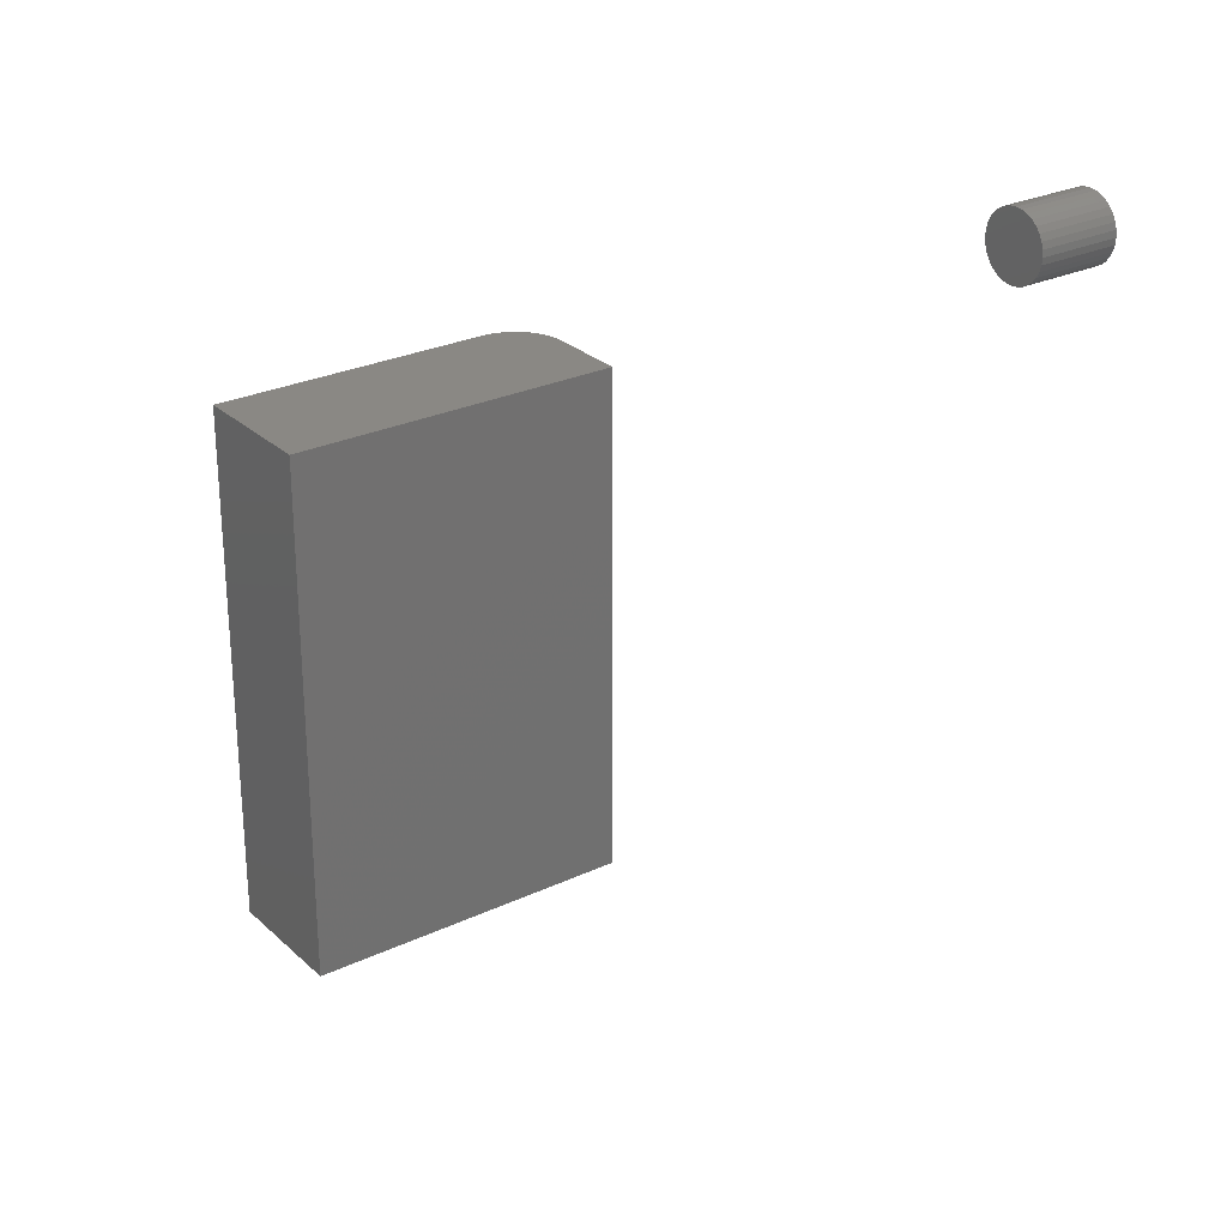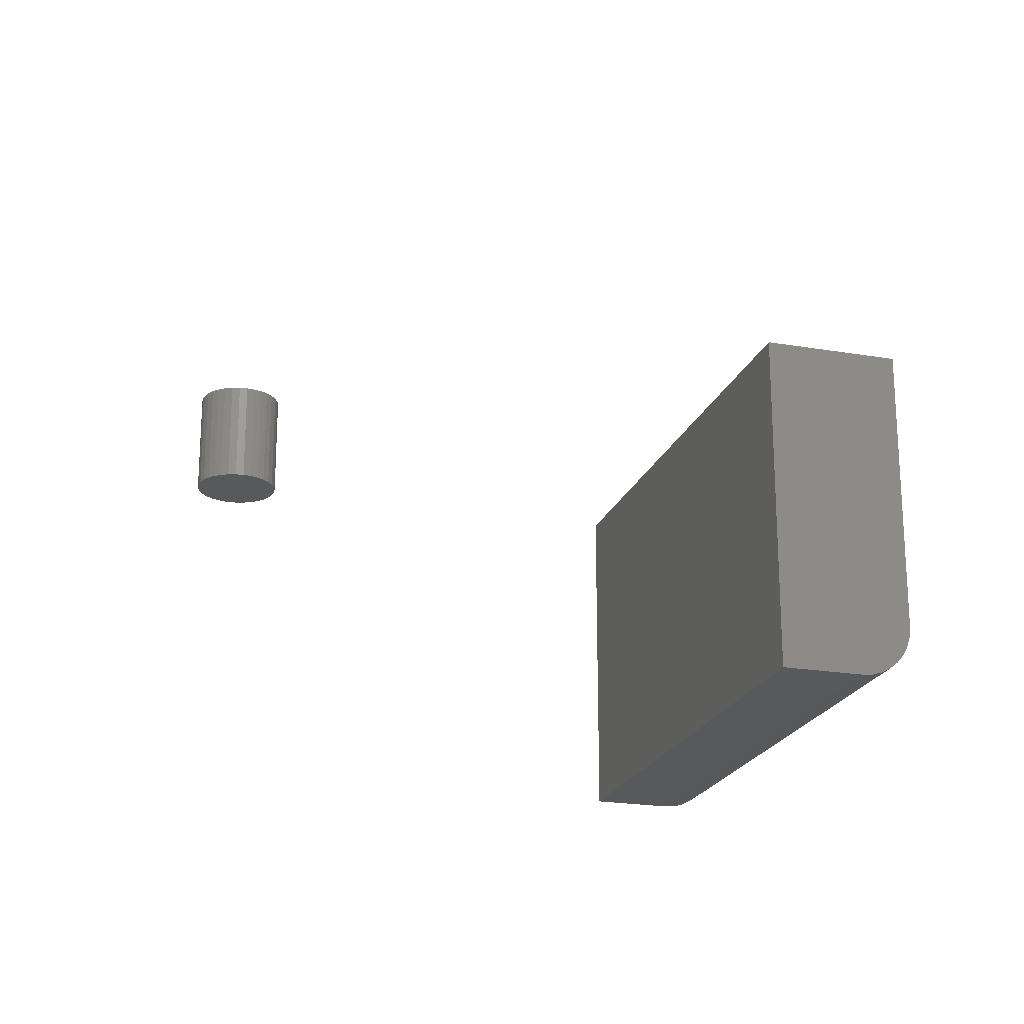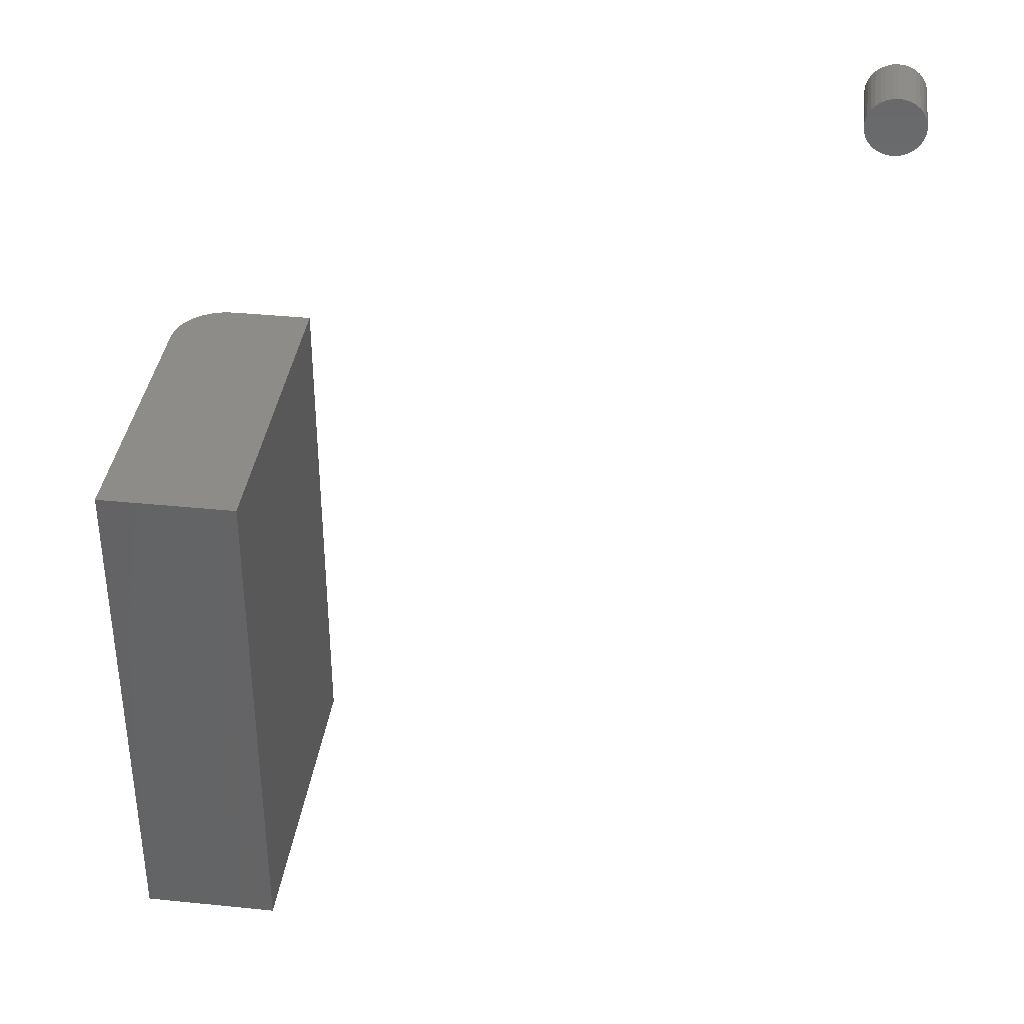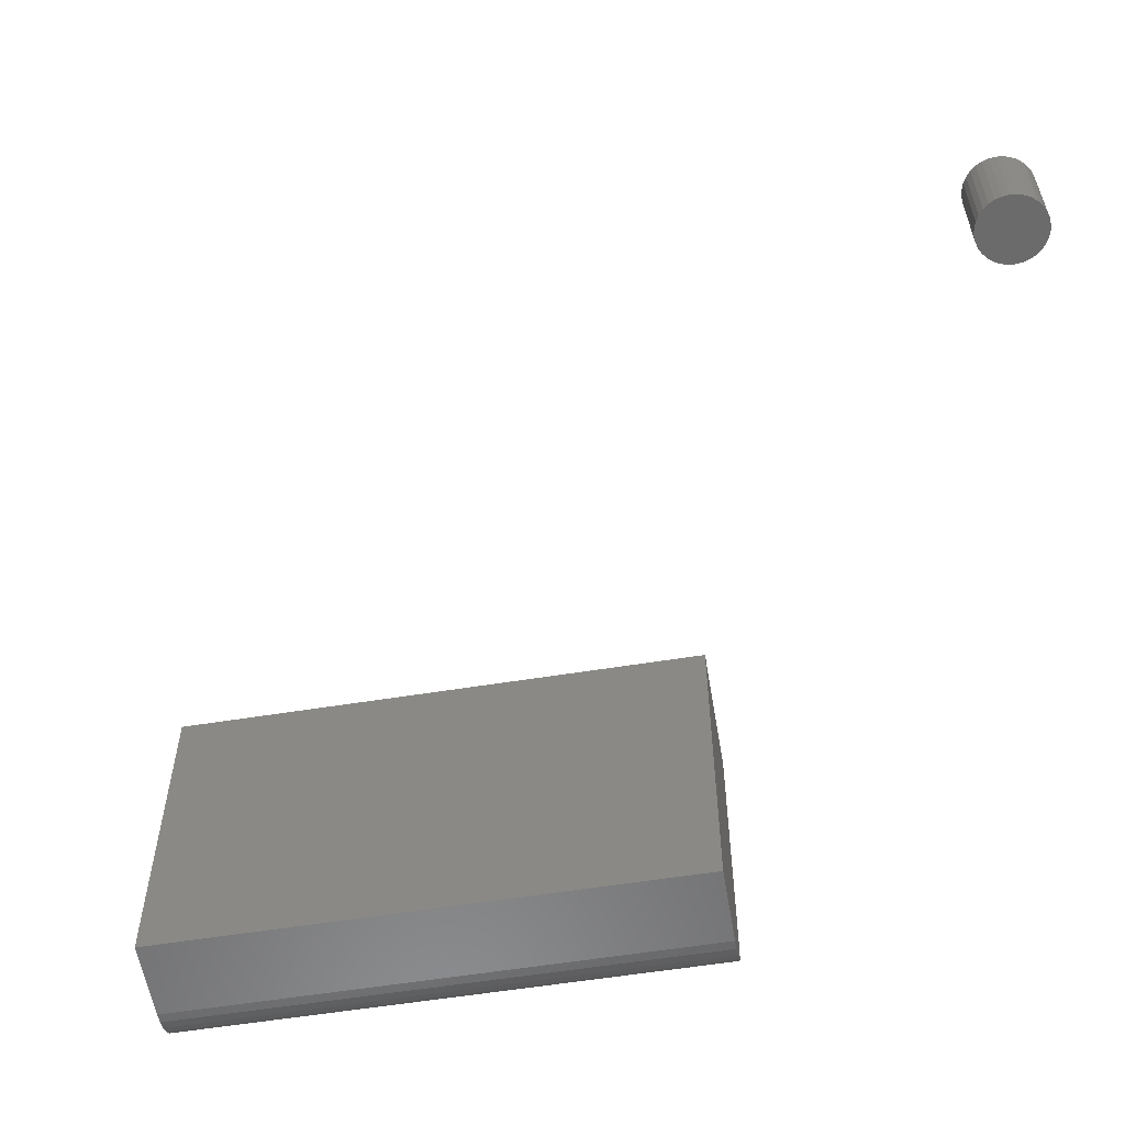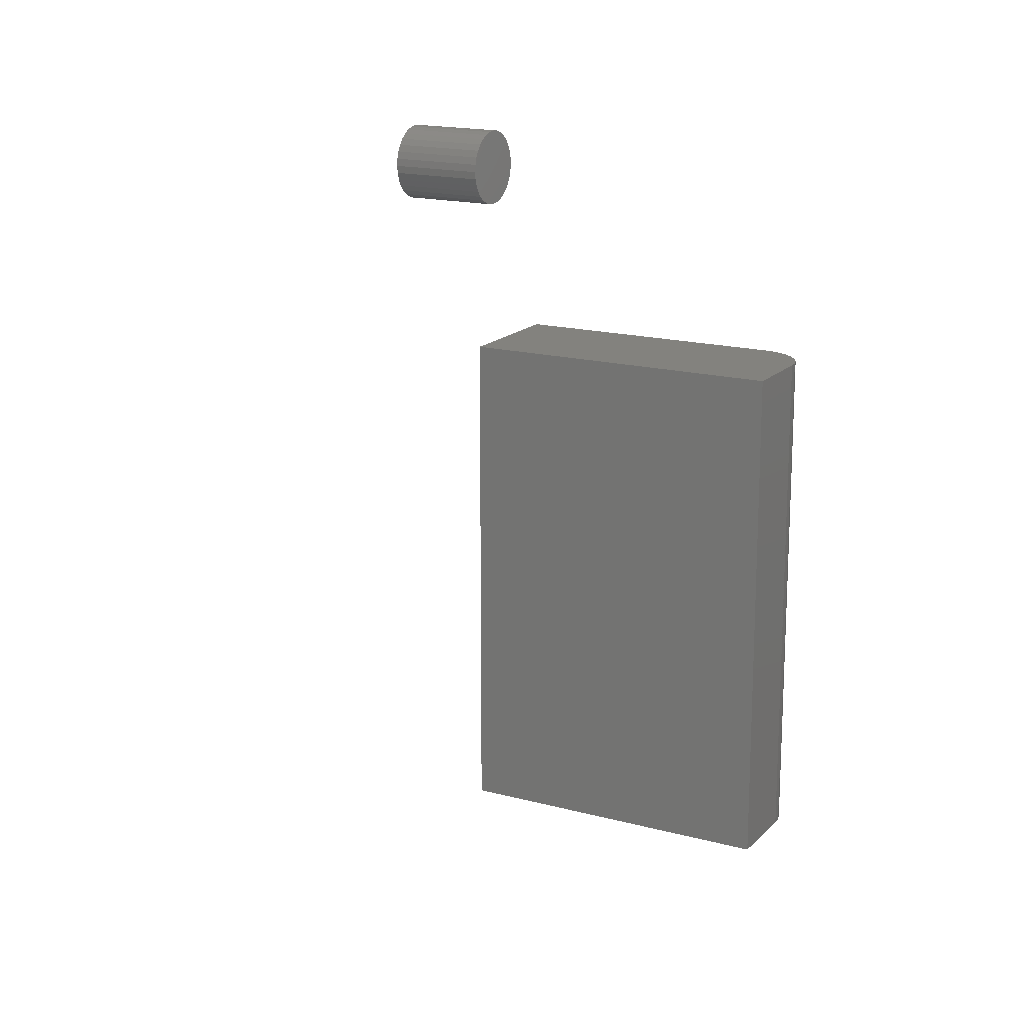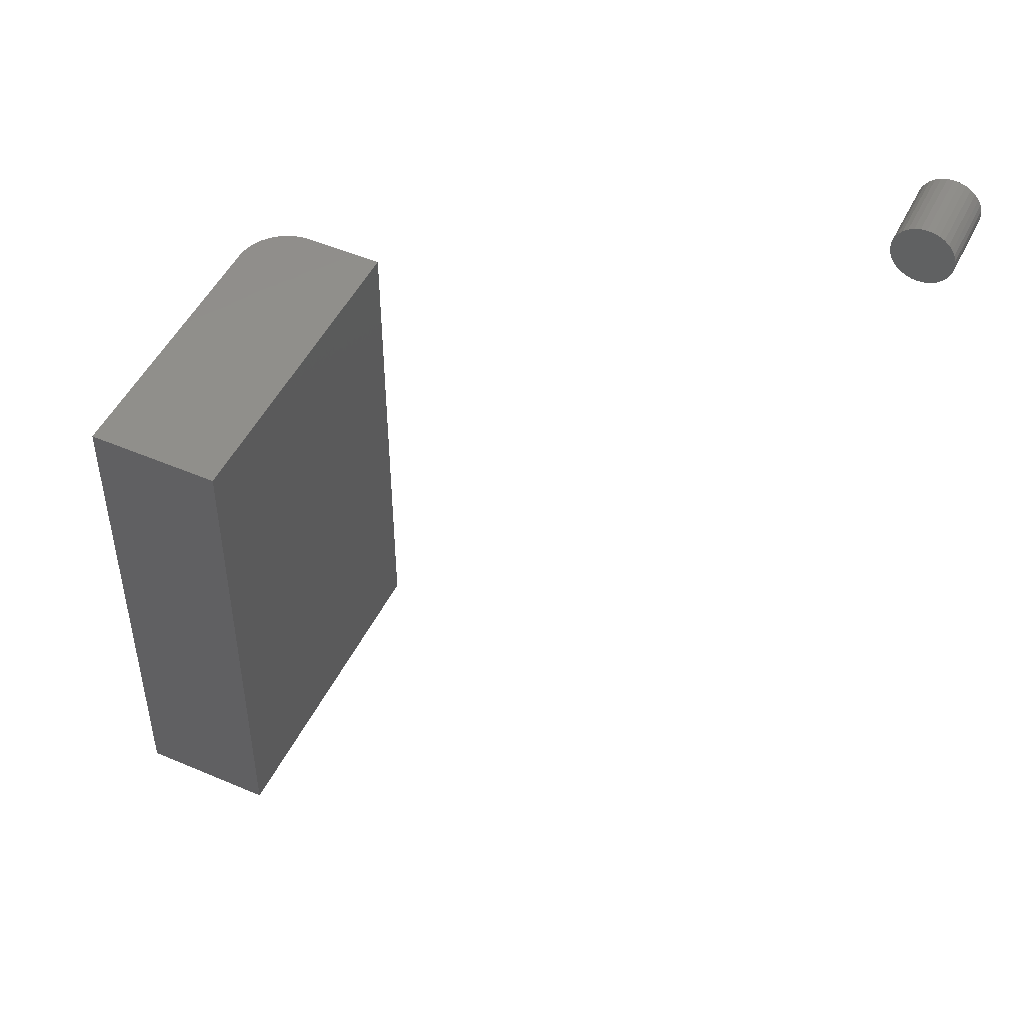
<metadata>
{"format":"stl","ext":"stl","renderer":"f3d","projection":"perspective","resolution":1024,"background":"white","views":[{"elev":27.2,"azim":54.1,"up":"+Y"},{"elev":-21.3,"azim":163.1,"up":"+Z"},{"elev":37.0,"azim":7.5,"up":"+Y"},{"elev":-57.8,"azim":99.5,"up":"+Z"},{"elev":16.9,"azim":118.6,"up":"+Y"},{"elev":49.1,"azim":25.5,"up":"+Y"}]}
</metadata>
<code>
# stl→obj: 88 verts, 168 faces
v -0.3906 -0.3828 0
v -0.3906 0.08594 0
v -0.3191 -0.3828 0
v -0.3191 0.08594 0
v -0.4375 0.08594 0.2969
v -0.4375 0.08594 0.04688
v -0.4375 -0.3828 0.2969
v -0.4375 -0.3828 0.04688
v -0.4086 0.08594 0.003568
v -0.3998 0.08594 0.0009007
v -0.4238 0.08594 0.01373
v -0.4296 0.08594 0.02083
v -0.4339 0.08594 0.02894
v -0.3191 0.08594 0.2969
v -0.4366 0.08594 0.03773
v -0.4167 0.08594 0.0079
v -0.4238 -0.3828 0.01373
v -0.4339 -0.3828 0.02894
v -0.4296 -0.3828 0.02083
v -0.3191 -0.3828 0.2969
v -0.4366 -0.3828 0.03773
v -0.4167 -0.3828 0.0079
v -0.4086 -0.3828 0.003568
v -0.3998 -0.3828 0.0009007
v 0.1871 0.3717 0.0625
v 0.1821 0.3712 0.0625
v 0.1773 0.3698 0.0625
v 0.1921 0.3712 0.0625
v 0.1968 0.3698 0.0625
v 0.1729 0.3674 0.0625
v 0.2013 0.3674 0.0625
v 0.1691 0.3642 0.0625
v 0.2051 0.3642 0.0625
v 0.1659 0.3604 0.0625
v 0.2083 0.3604 0.0625
v 0.1635 0.356 0.0625
v 0.2106 0.356 0.0625
v 0.1621 0.3512 0.0625
v 0.2121 0.3512 0.0625
v 0.2121 0.3412 0.0625
v 0.1635 0.3365 0.0625
v 0.2106 0.3365 0.0625
v 0.1659 0.3321 0.0625
v 0.2083 0.3321 0.0625
v 0.1691 0.3282 0.0625
v 0.2051 0.3282 0.0625
v 0.1729 0.325 0.0625
v 0.2013 0.325 0.0625
v 0.1773 0.3227 0.0625
v 0.1968 0.3227 0.0625
v 0.1821 0.3212 0.0625
v 0.1871 0.3207 0.0625
v 0.1921 0.3212 0.0625
v 0.2126 0.3462 0.0625
v 0.1616 0.3462 0.0625
v 0.1621 0.3412 0.0625
v 0.1773 0.3698 0
v 0.1821 0.3712 0
v 0.1871 0.3717 0
v 0.1921 0.3712 0
v 0.1968 0.3698 0
v 0.1729 0.3674 0
v 0.2013 0.3674 0
v 0.1691 0.3642 0
v 0.2051 0.3642 0
v 0.1659 0.3604 0
v 0.2083 0.3604 0
v 0.1635 0.356 0
v 0.2106 0.356 0
v 0.1621 0.3512 0
v 0.2121 0.3512 0
v 0.2106 0.3365 0
v 0.1635 0.3365 0
v 0.2121 0.3412 0
v 0.1659 0.3321 0
v 0.2083 0.3321 0
v 0.1691 0.3282 0
v 0.2051 0.3282 0
v 0.1729 0.325 0
v 0.2013 0.325 0
v 0.1773 0.3227 0
v 0.1968 0.3227 0
v 0.1821 0.3212 0
v 0.1871 0.3207 0
v 0.1921 0.3212 0
v 0.1621 0.3412 0
v 0.1616 0.3462 0
v 0.2126 0.3462 0
f 1 2 3
f 3 2 4
f 5 6 7
f 7 6 8
f 2 9 4
f 2 10 9
f 11 12 13
f 14 4 15
f 14 15 6
f 14 6 5
f 15 4 9
f 15 9 16
f 15 16 11
f 15 11 13
f 17 18 19
f 20 7 8
f 20 8 21
f 20 21 3
f 21 18 17
f 21 17 22
f 21 22 23
f 21 23 24
f 21 24 1
f 21 1 3
f 2 1 10
f 10 1 24
f 10 24 9
f 9 24 23
f 9 23 16
f 16 23 22
f 16 22 11
f 11 22 17
f 11 17 12
f 12 17 19
f 12 19 13
f 13 19 18
f 13 18 15
f 15 18 21
f 15 21 6
f 6 21 8
f 7 20 5
f 5 20 14
f 20 3 14
f 14 3 4
f 25 26 27
f 28 25 27
f 28 27 29
f 29 27 30
f 29 30 31
f 31 30 32
f 31 32 33
f 33 32 34
f 33 34 35
f 35 34 36
f 35 36 37
f 37 36 38
f 37 38 39
f 40 41 42
f 42 41 43
f 42 43 44
f 44 43 45
f 44 45 46
f 46 45 47
f 46 47 48
f 48 47 49
f 48 49 50
f 50 49 51
f 50 51 52
f 50 52 53
f 39 38 54
f 54 38 55
f 54 55 40
f 40 55 56
f 40 56 41
f 57 58 59
f 57 59 60
f 61 57 60
f 62 57 61
f 63 62 61
f 64 62 63
f 65 64 63
f 66 64 65
f 67 66 65
f 68 66 67
f 69 68 67
f 70 68 69
f 71 70 69
f 72 73 74
f 75 73 72
f 76 75 72
f 77 75 76
f 78 77 76
f 79 77 78
f 80 79 78
f 81 79 80
f 82 81 80
f 83 81 82
f 84 83 82
f 85 84 82
f 73 86 74
f 74 86 87
f 74 87 88
f 88 87 70
f 88 70 71
f 88 54 74
f 74 54 40
f 74 40 72
f 72 40 42
f 72 42 76
f 76 42 44
f 76 44 78
f 78 44 46
f 78 46 80
f 80 46 48
f 80 48 82
f 82 48 50
f 82 50 85
f 85 50 53
f 85 53 84
f 84 53 52
f 84 52 83
f 83 52 51
f 83 51 81
f 81 51 49
f 81 49 79
f 79 49 47
f 79 47 77
f 77 47 45
f 77 45 75
f 75 45 43
f 75 43 73
f 73 43 41
f 73 41 86
f 86 41 56
f 86 56 87
f 87 56 55
f 87 55 70
f 70 55 38
f 70 38 68
f 68 38 36
f 68 36 66
f 66 36 34
f 66 34 64
f 64 34 32
f 64 32 62
f 62 32 30
f 62 30 57
f 57 30 27
f 57 27 58
f 58 27 26
f 58 26 59
f 59 26 25
f 59 25 60
f 60 25 28
f 60 28 61
f 61 28 29
f 61 29 63
f 63 29 31
f 63 31 65
f 65 31 33
f 65 33 67
f 67 33 35
f 67 35 69
f 69 35 37
f 69 37 71
f 71 37 39
f 71 39 88
f 88 39 54

</code>
